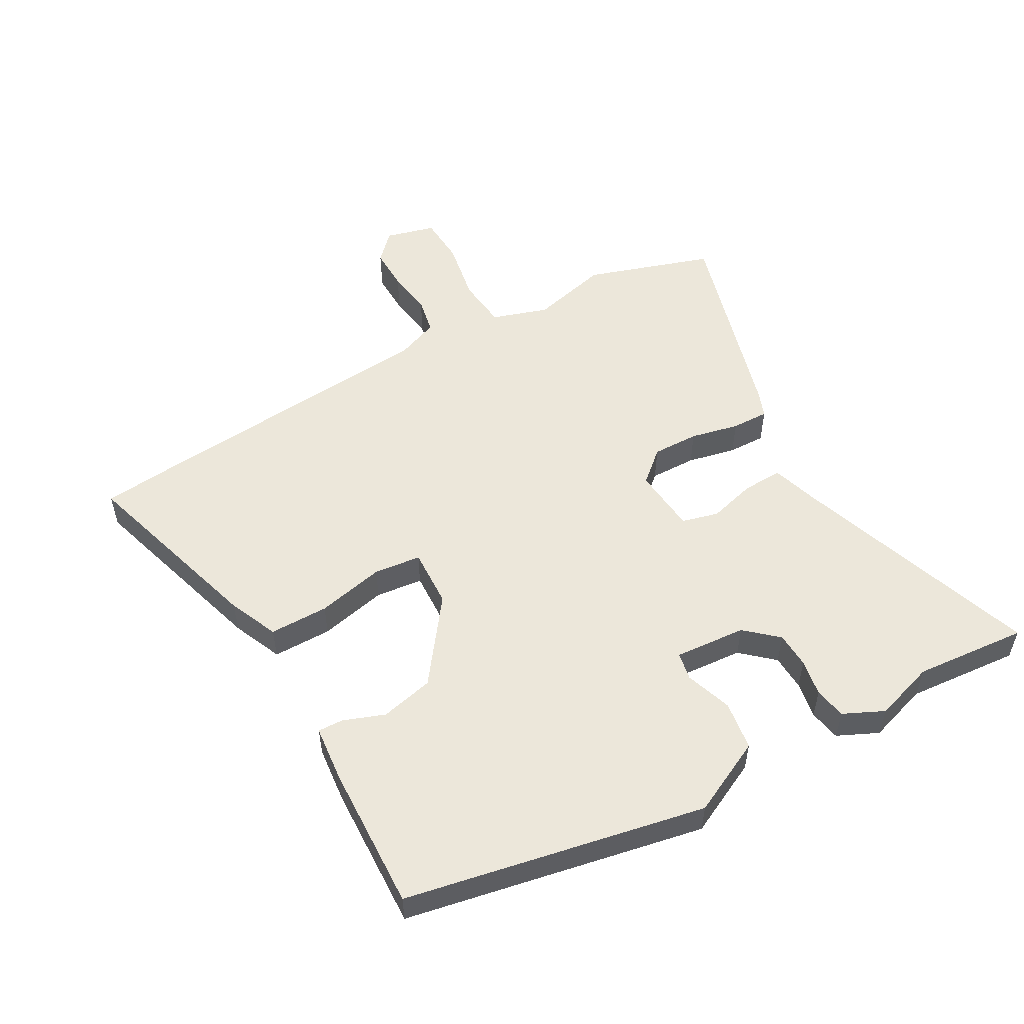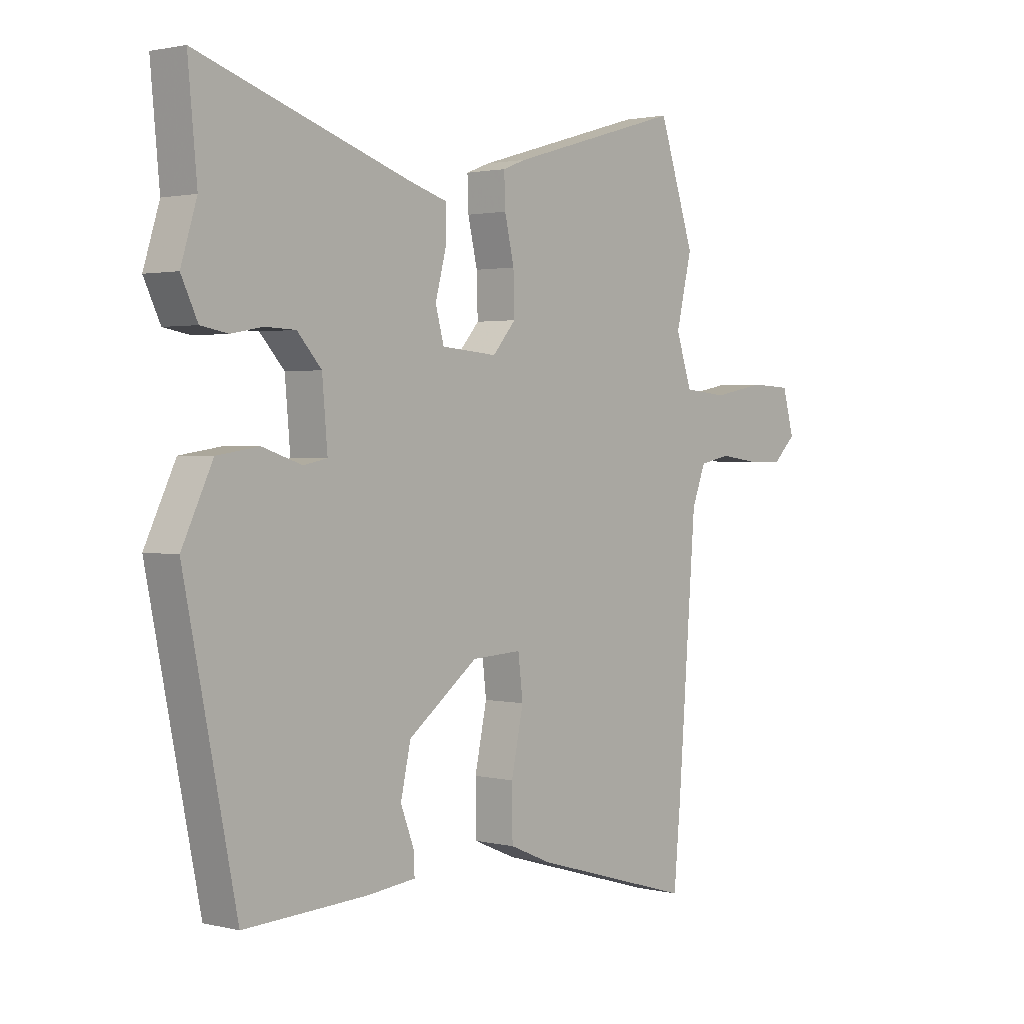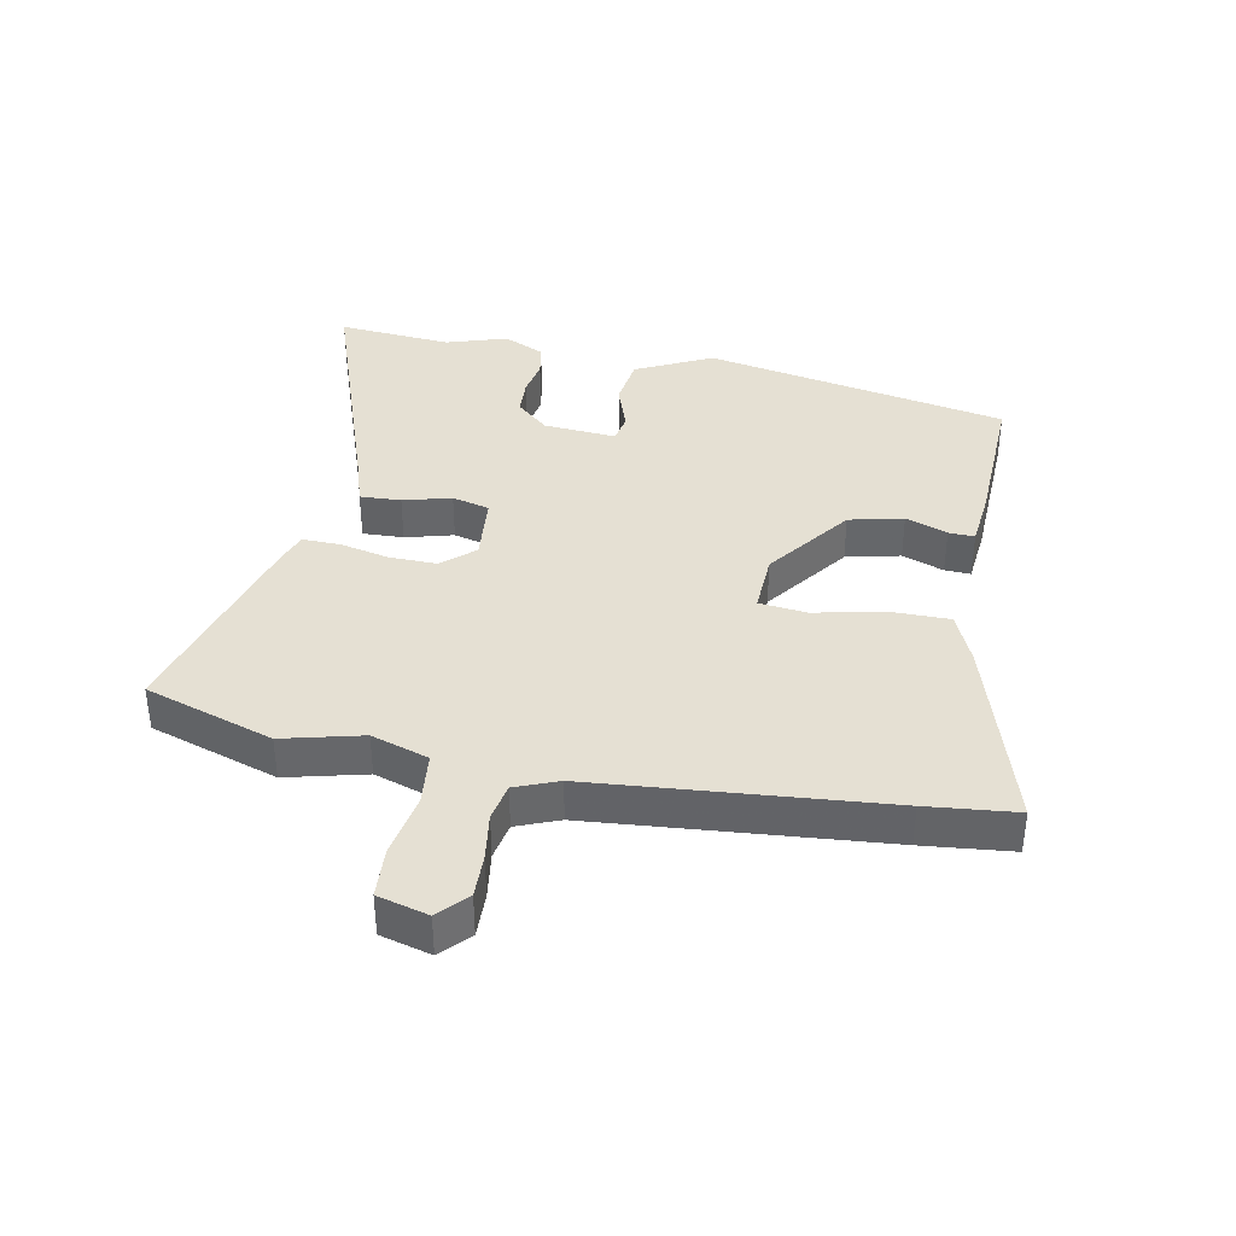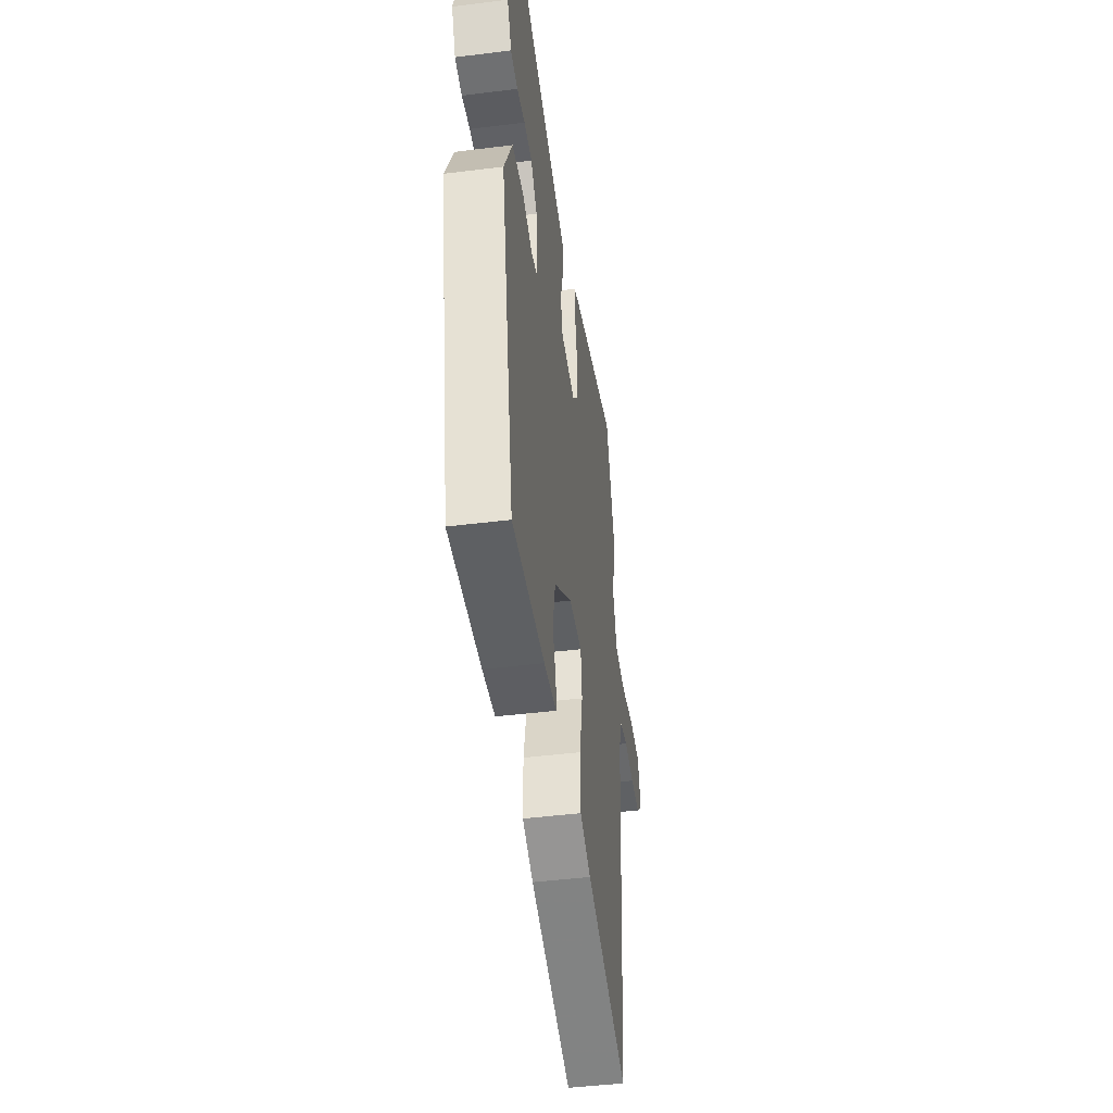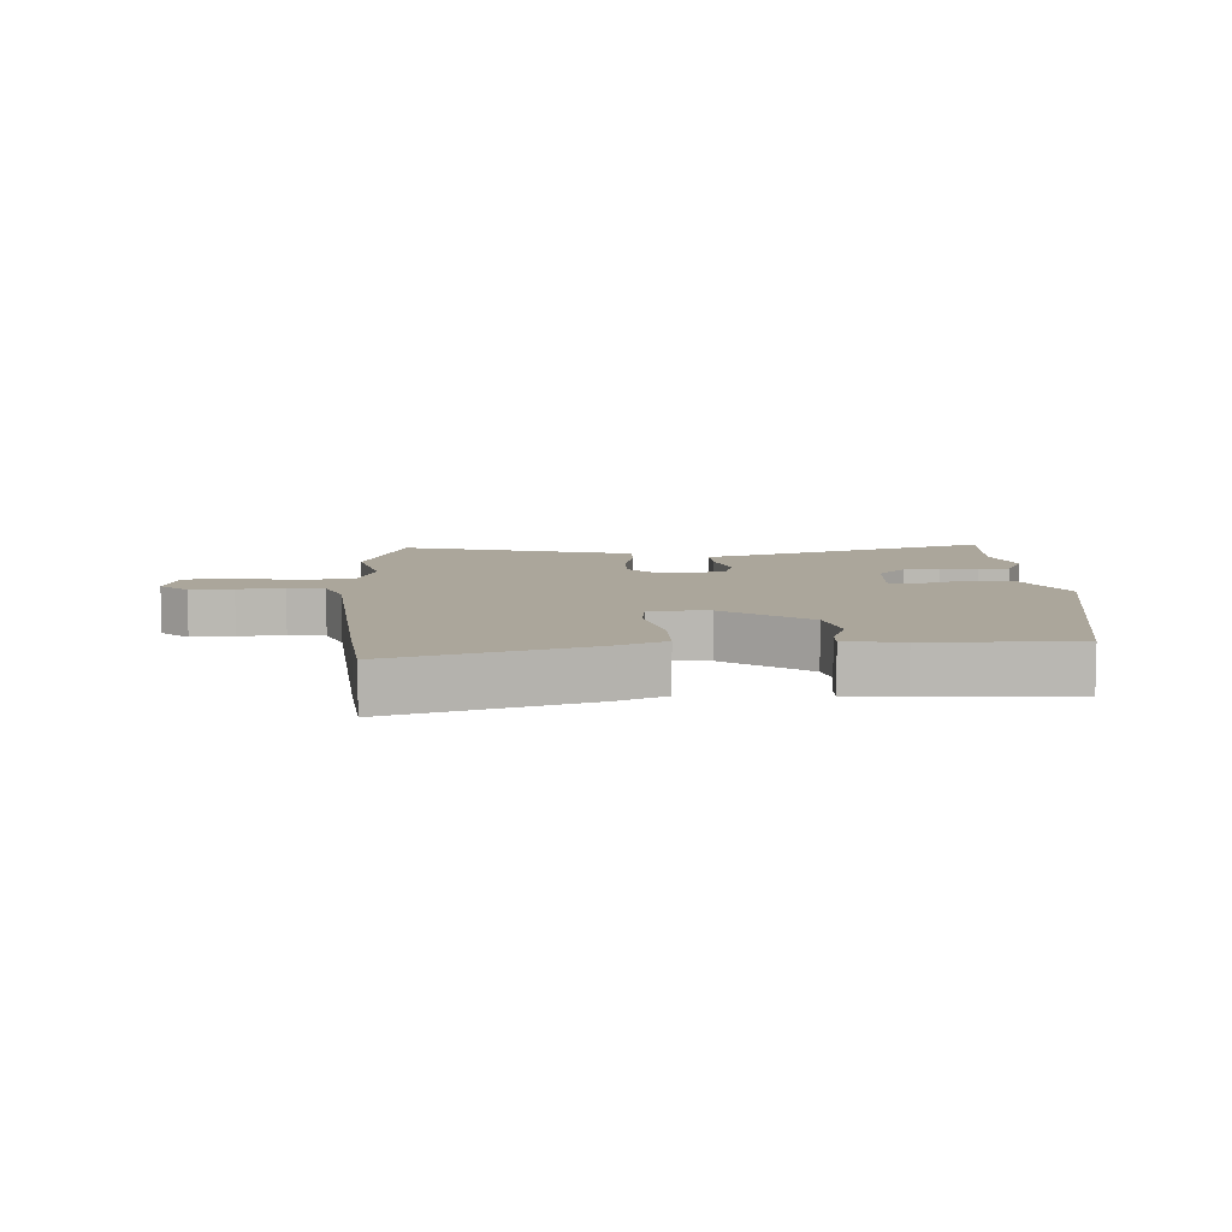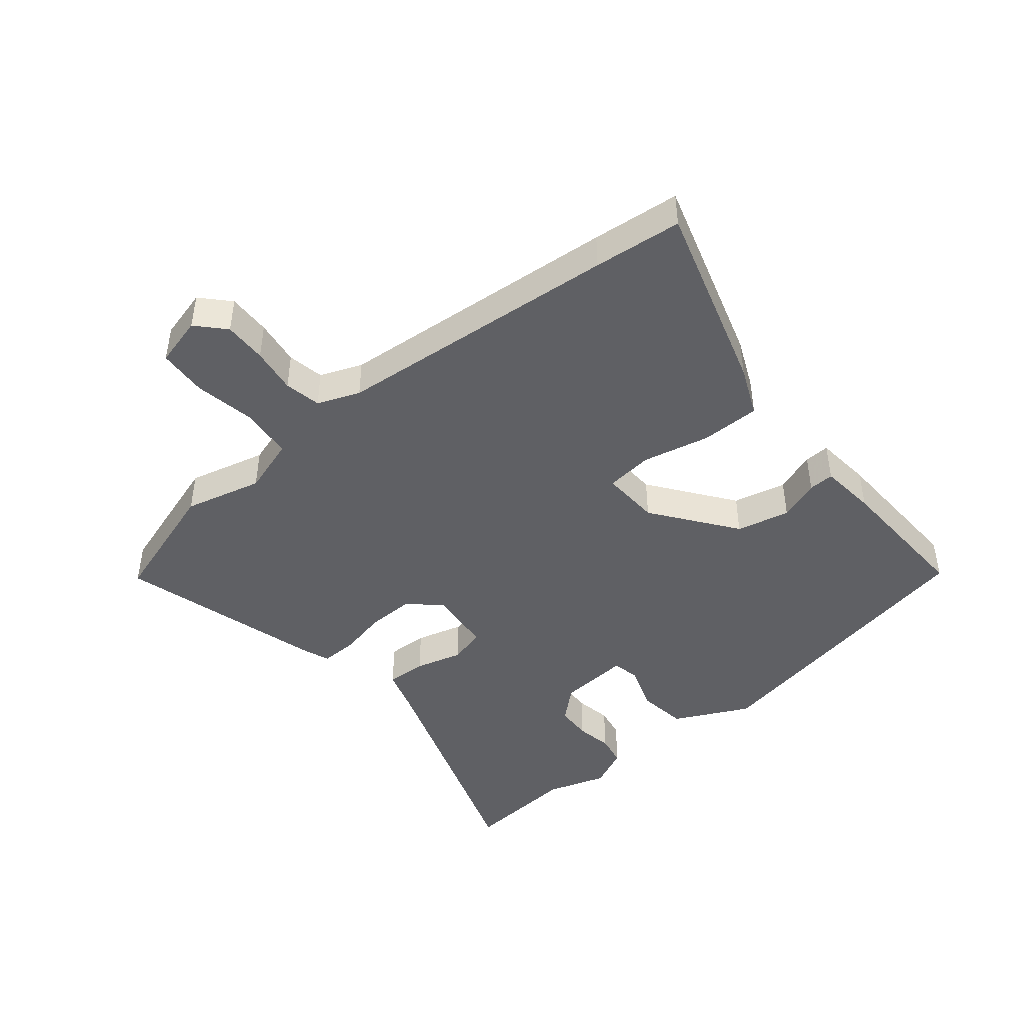
<metadata>
{"format":"obj","ext":"obj","renderer":"f3d","projection":"perspective","resolution":1024,"background":"white","views":[{"elev":53.6,"azim":-119.8,"up":"+Y"},{"elev":1.7,"azim":-49.3,"up":"+Z"},{"elev":38.2,"azim":100.4,"up":"+Y"},{"elev":-45.1,"azim":-81.8,"up":"+Z"},{"elev":8.0,"azim":176.3,"up":"+Y"},{"elev":-45.0,"azim":128.9,"up":"+Y"}]}
</metadata>
<code>
v -0.427 0.07 -0.502
v -0.525 0.07 -0.021
v -0.467 0.07 0.1
v -0.388 0.07 0.112
v -0.313 0.07 0.087
v -0.268 0.07 0.096
v -0.278 0.07 0.211
v -0.324 0.07 0.262
v -0.382 0.07 0.264
v -0.441 0.07 0.253
v -0.492 0.07 0.262
v -0.523 0.07 0.327
v -0.493 0.07 0.424
v -0.51 0.07 0.605
v -0.109 0.07 0.471
v -0.036 0.07 0.449
v -0.038 0.07 0.384
v -0.058 0.07 0.308
v -0.042 0.07 0.249
v 0.064 0.07 0.24
v 0.108 0.07 0.291
v 0.106 0.07 0.366
v 0.088 0.07 0.444
v 0.086 0.07 0.504
v 0.13 0.07 0.521
v 0.46 0.07 0.618
v 0.528 0.07 0.415
v 0.498 0.07 0.289
v 0.528 0.07 0.199
v 0.611 0.07 0.191
v 0.711 0.07 0.21
v 0.79 0.07 0.206
v 0.812 0.07 0.126
v 0.768 0.07 0.084
v 0.699 0.07 0.085
v 0.625 0.07 0.095
v 0.566 0.07 0.083
v 0.54 0.07 0.015
v 0.505 0.07 -0.445
v 0.492 0.07 -0.587
v 0.184 0.07 -0.497
v 0.104 0.07 -0.463
v 0.103 0.07 -0.368
v 0.126 0.07 -0.259
v 0.117 0.07 -0.183
v 0.022 0.07 -0.188
v -0.11 0.07 -0.288
v -0.129 0.07 -0.374
v -0.104 0.07 -0.44
v -0.102 0.07 -0.481
v -0.193 0.07 -0.491
v -0.427 0 -0.502
v -0.525 0 -0.021
v -0.467 0 0.1
v -0.388 0 0.112
v -0.313 0 0.087
v -0.268 0 0.096
v -0.278 0 0.211
v -0.324 0 0.262
v -0.382 0 0.264
v -0.441 0 0.253
v -0.492 0 0.262
v -0.523 0 0.327
v -0.493 0 0.424
v -0.51 0 0.605
v -0.109 0 0.471
v -0.036 0 0.449
v -0.038 0 0.384
v -0.058 0 0.308
v -0.042 0 0.249
v 0.064 0 0.24
v 0.108 0 0.291
v 0.106 0 0.366
v 0.088 0 0.444
v 0.086 0 0.504
v 0.13 0 0.521
v 0.46 0 0.618
v 0.528 0 0.415
v 0.498 0 0.289
v 0.528 0 0.199
v 0.611 0 0.191
v 0.711 0 0.21
v 0.79 0 0.206
v 0.812 0 0.126
v 0.768 0 0.084
v 0.699 0 0.085
v 0.625 0 0.095
v 0.566 0 0.083
v 0.54 0 0.015
v 0.505 0 -0.445
v 0.492 0 -0.587
v 0.184 0 -0.497
v 0.104 0 -0.463
v 0.103 0 -0.368
v 0.126 0 -0.259
v 0.117 0 -0.183
v 0.022 0 -0.188
v -0.11 0 -0.288
v -0.129 0 -0.374
v -0.104 0 -0.44
v -0.102 0 -0.481
v -0.193 0 -0.491
f 48 49 50 51
f 47 48 51 1
f 46 47 1 2
f 45 46 2 3
f 41 42 43 44
f 41 44 45
f 38 39 40 41
f 37 38 41 45
f 33 34 35 36
f 31 32 33 36
f 30 31 36 37
f 29 30 37 45
f 25 26 27 28
f 22 23 24 25
f 21 22 25 28
f 20 21 28 29
f 15 16 17 18
f 13 14 15 18
f 13 18 19
f 12 13 19
f 9 10 11 12
f 8 9 12
f 8 12 19
f 7 8 19 20
f 45 3 4 5
f 45 5 6
f 20 29 45
f 6 7 20 45
f 102 101 100 99
f 52 102 99 98
f 53 52 98 97
f 54 53 97 96
f 95 94 93 92
f 96 95 92
f 92 91 90 89
f 96 92 89 88
f 87 86 85 84
f 87 84 83 82
f 88 87 82 81
f 96 88 81 80
f 79 78 77 76
f 76 75 74 73
f 79 76 73 72
f 80 79 72 71
f 69 68 67 66
f 69 66 65 64
f 70 69 64
f 70 64 63
f 63 62 61 60
f 63 60 59
f 70 63 59
f 71 70 59 58
f 56 55 54 96
f 57 56 96
f 96 80 71
f 96 71 58 57
f 1 52 53 2
f 2 53 54 3
f 3 54 55 4
f 4 55 56 5
f 5 56 57 6
f 6 57 58 7
f 7 58 59 8
f 8 59 60 9
f 9 60 61 10
f 10 61 62 11
f 11 62 63 12
f 12 63 64 13
f 13 64 65 14
f 14 65 66 15
f 15 66 67 16
f 16 67 68 17
f 17 68 69 18
f 18 69 70 19
f 19 70 71 20
f 20 71 72 21
f 21 72 73 22
f 22 73 74 23
f 23 74 75 24
f 24 75 76 25
f 25 76 77 26
f 26 77 78 27
f 27 78 79 28
f 28 79 80 29
f 29 80 81 30
f 30 81 82 31
f 31 82 83 32
f 32 83 84 33
f 33 84 85 34
f 34 85 86 35
f 35 86 87 36
f 36 87 88 37
f 37 88 89 38
f 38 89 90 39
f 39 90 91 40
f 40 91 92 41
f 41 92 93 42
f 42 93 94 43
f 43 94 95 44
f 44 95 96 45
f 45 96 97 46
f 46 97 98 47
f 47 98 99 48
f 48 99 100 49
f 49 100 101 50
f 50 101 102 51
f 51 102 52 1

</code>
